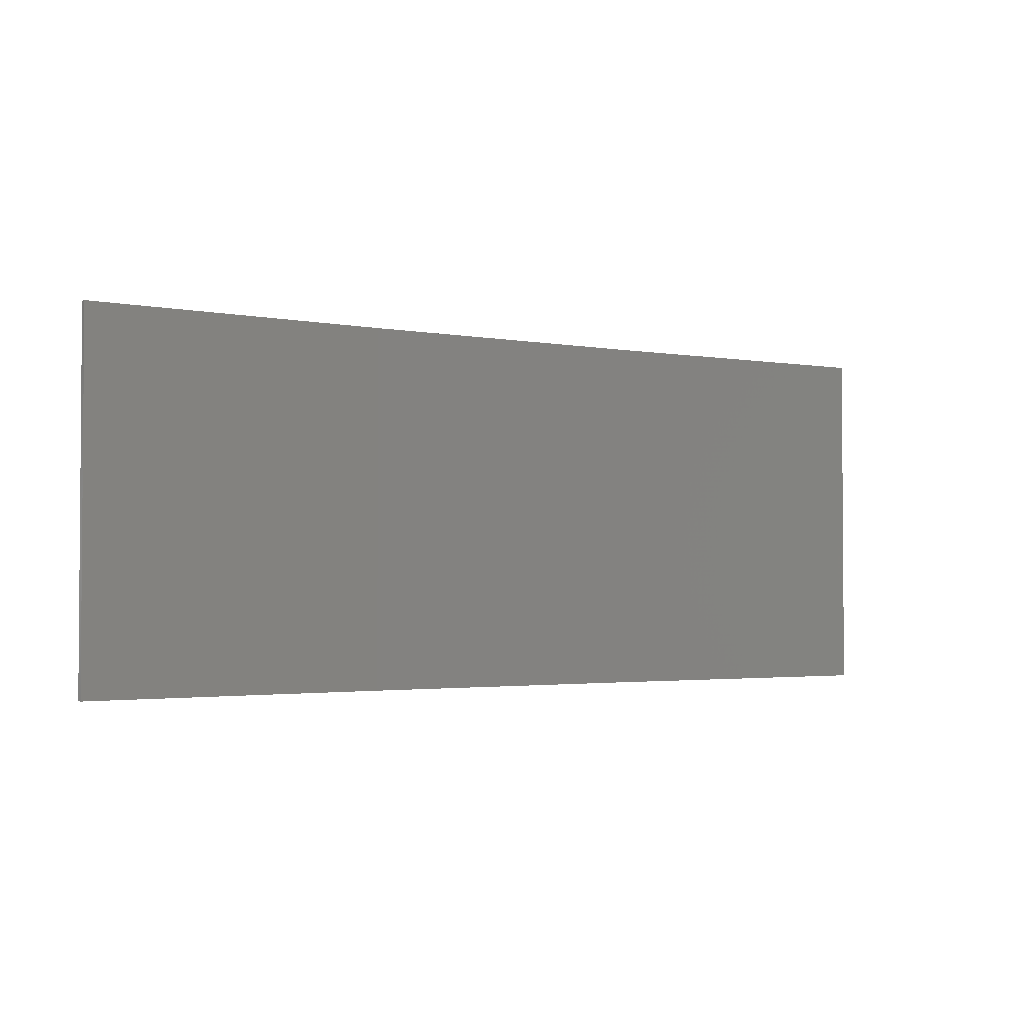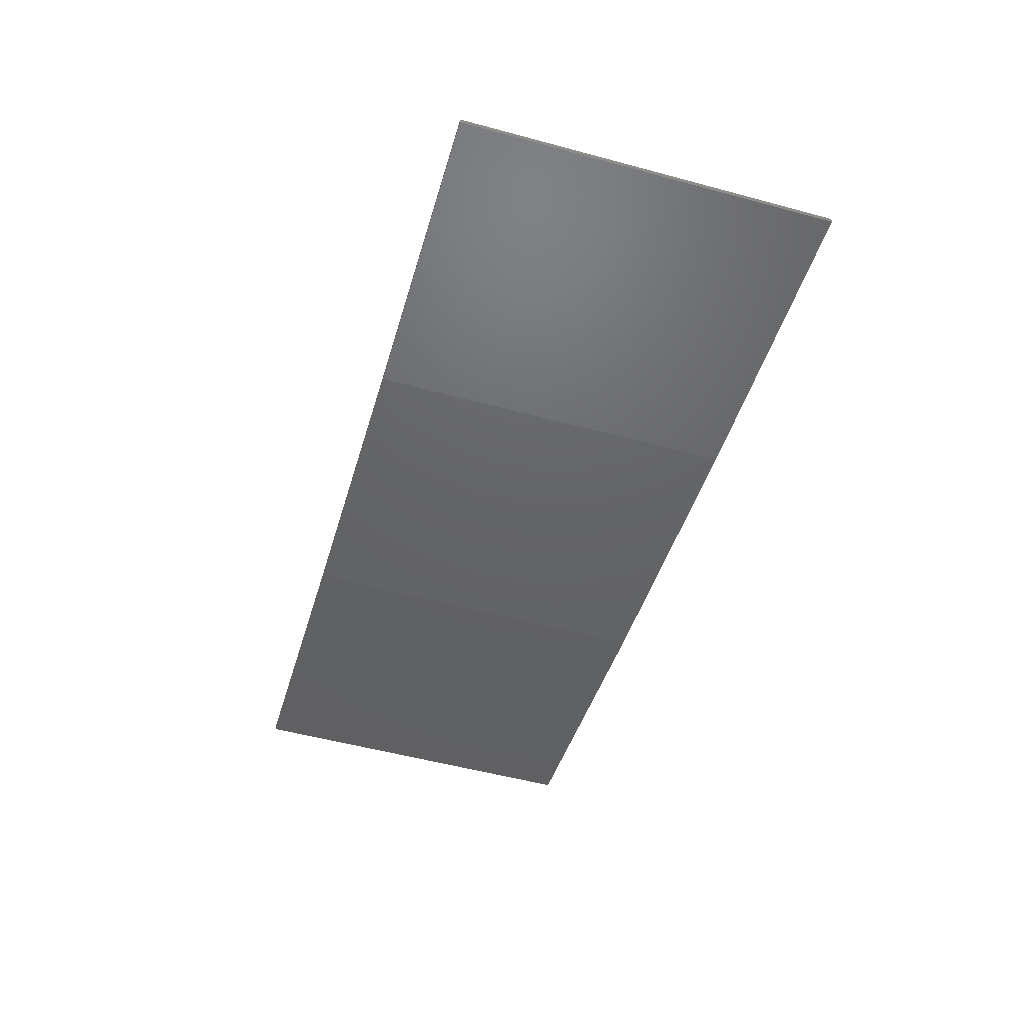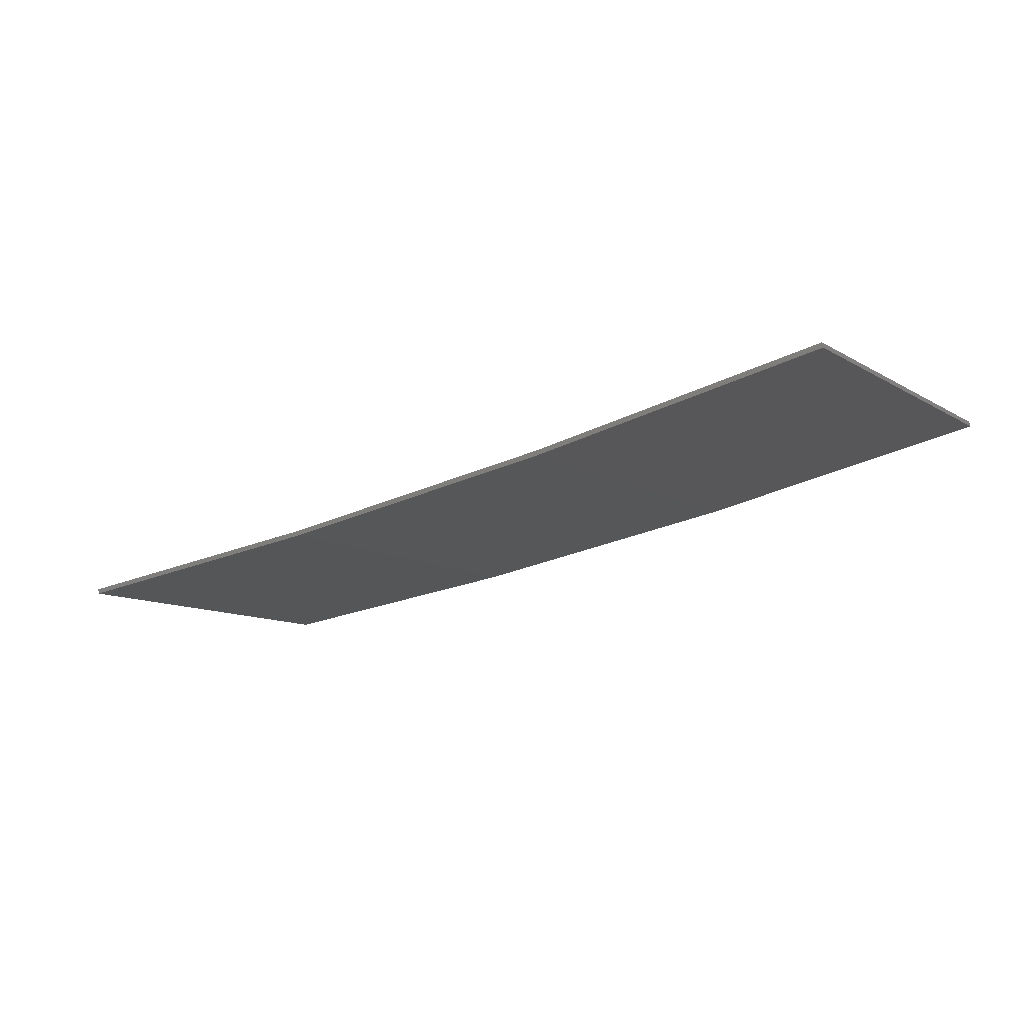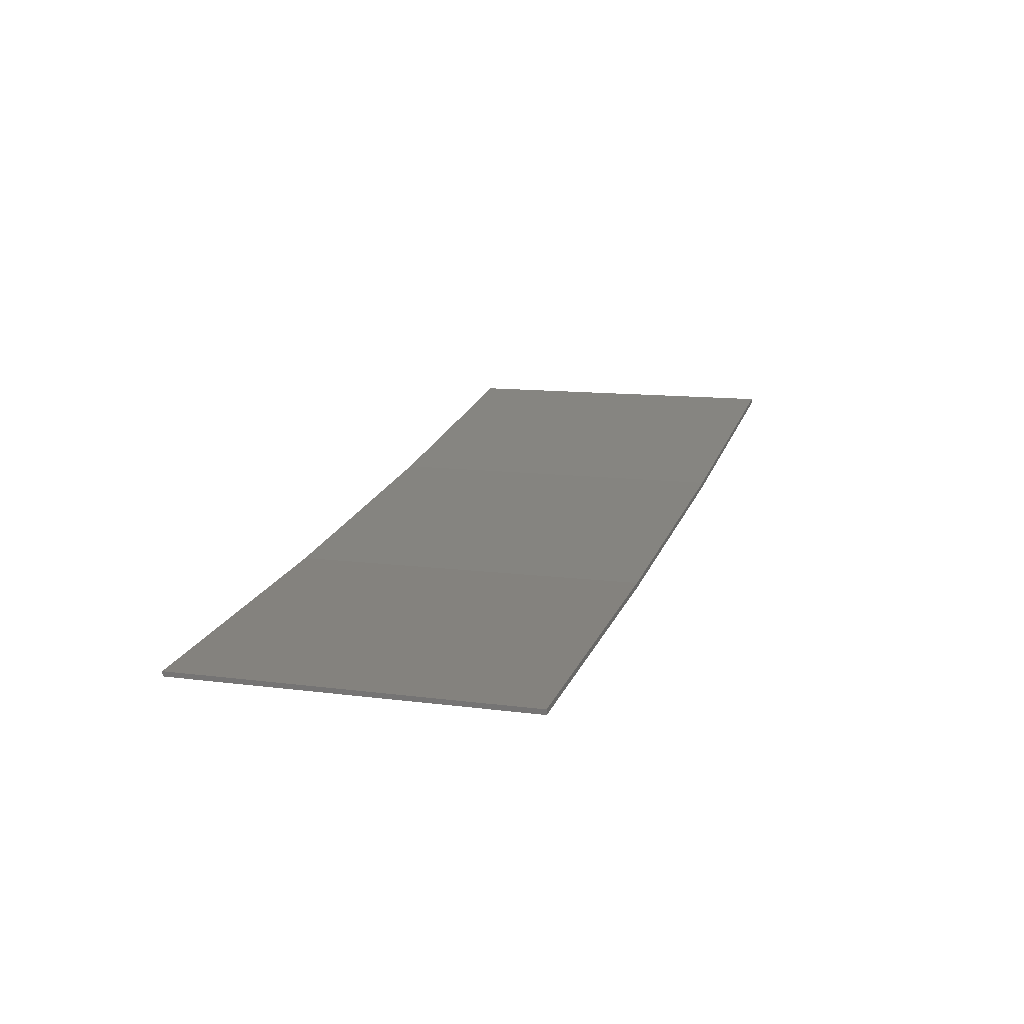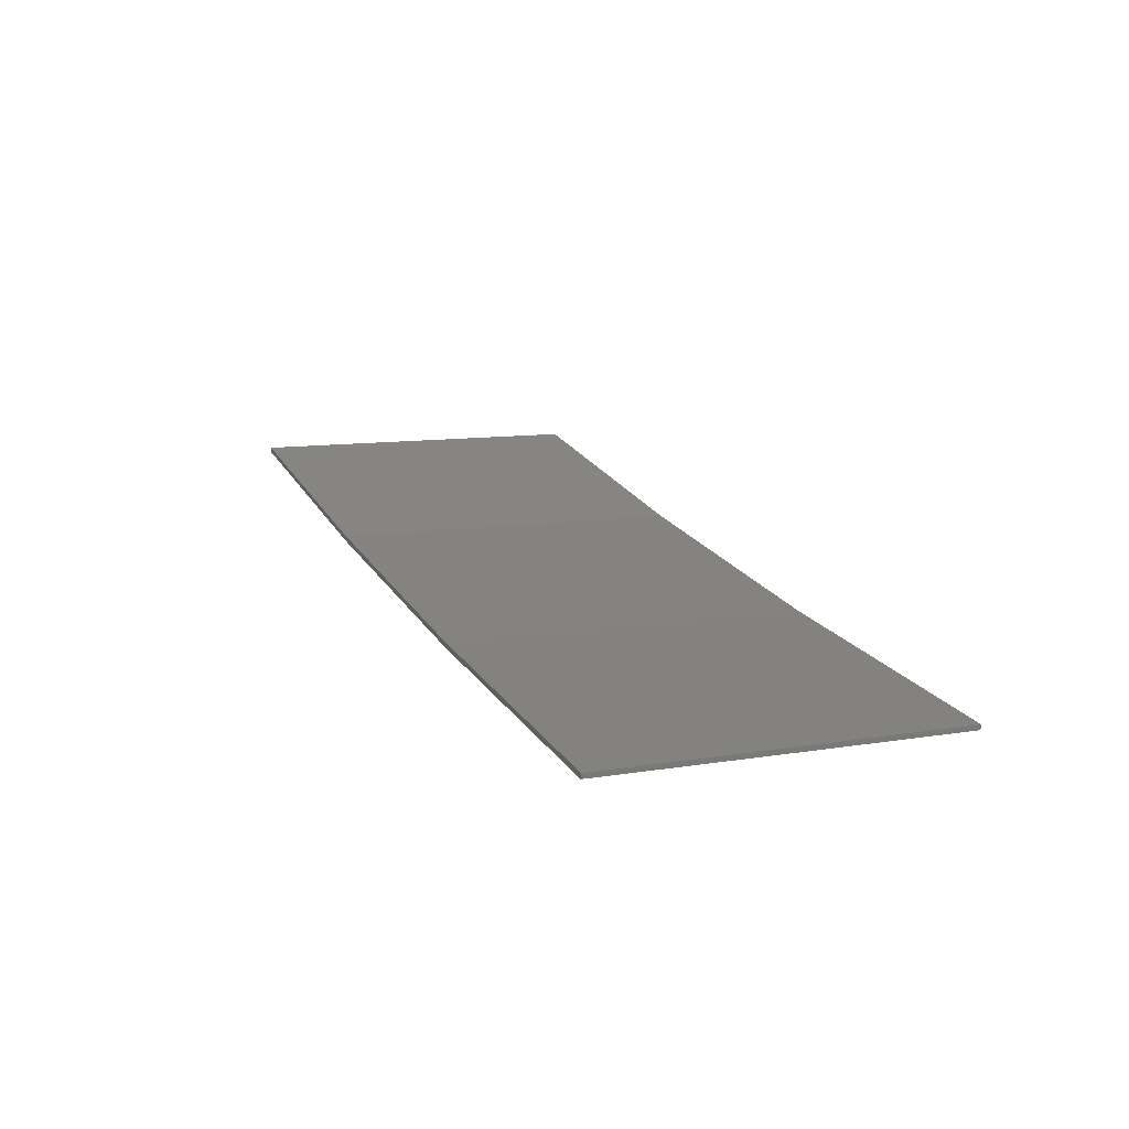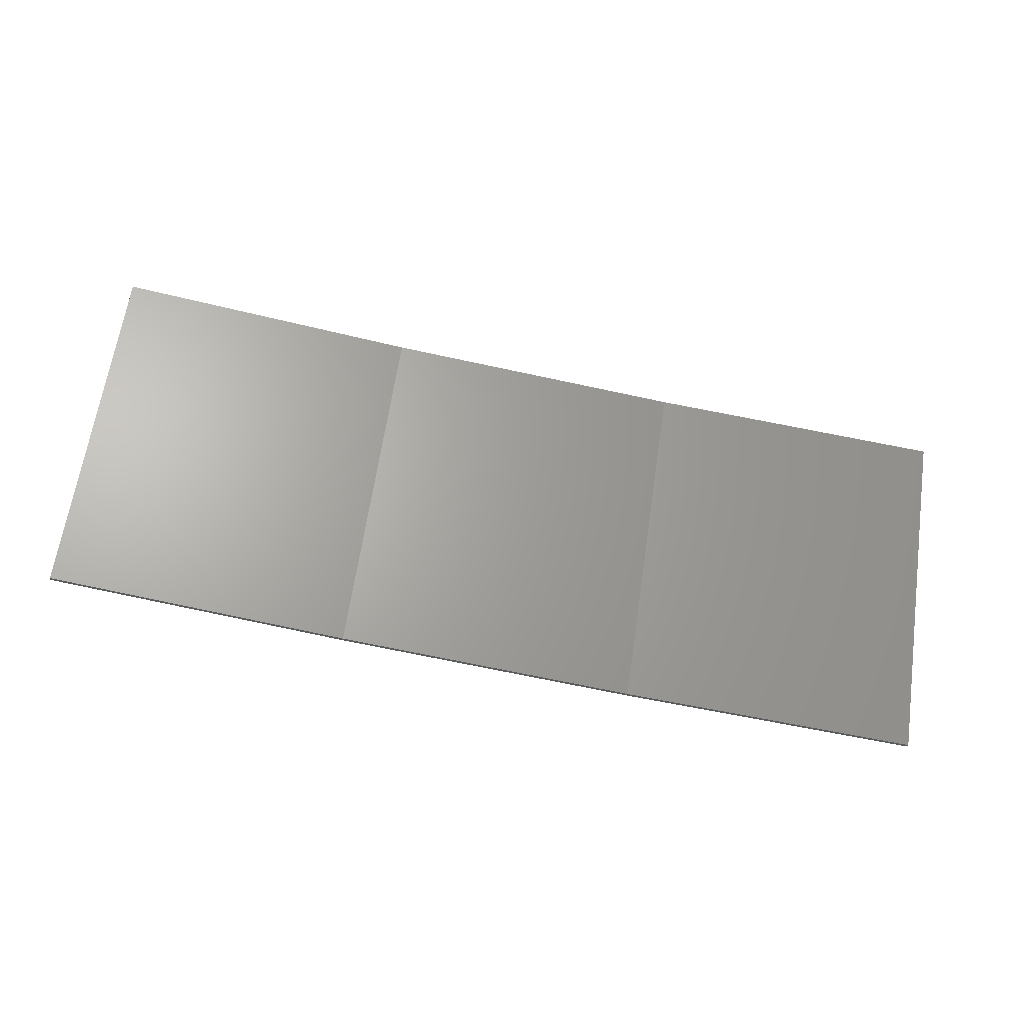
<metadata>
{"format":"stl","ext":"stl","renderer":"f3d","projection":"perspective","resolution":1024,"background":"white","views":[{"elev":-2.4,"azim":137.5,"up":"+Z"},{"elev":-53.9,"azim":74.0,"up":"+Y"},{"elev":-10.7,"azim":-145.2,"up":"+Y"},{"elev":11.3,"azim":108.1,"up":"+Y"},{"elev":10.4,"azim":67.1,"up":"+Y"},{"elev":64.5,"azim":8.4,"up":"+Y"}]}
</metadata>
<code>
# stl→obj: 16 verts, 28 faces
v -9.877 -3.851 410.7
v -9.877 -3.851 414.3
v -12.92 -3.477 414.3
v -12.92 -3.477 410.7
v -15.95 -2.999 414.3
v -15.95 -2.999 410.7
v -18.96 -2.419 414.3
v -18.96 -2.419 410.7
v -18.95 -2.37 414.3
v -18.95 -2.37 410.7
v -9.872 -3.801 414.3
v -12.91 -3.427 410.7
v -12.91 -3.427 414.3
v -15.94 -2.95 414.3
v -9.872 -3.801 410.7
v -15.94 -2.95 410.7
f 1 2 3
f 4 3 5
f 4 1 3
f 6 5 7
f 6 4 5
f 8 6 7
f 8 7 9
f 10 8 9
f 11 12 13
f 13 12 14
f 15 12 11
f 14 16 9
f 12 16 14
f 16 10 9
f 1 15 11
f 1 11 2
f 10 16 8
f 16 6 8
f 16 12 6
f 12 4 6
f 12 15 4
f 15 1 4
f 14 9 7
f 5 14 7
f 13 14 5
f 3 13 5
f 11 13 3
f 2 11 3

</code>
